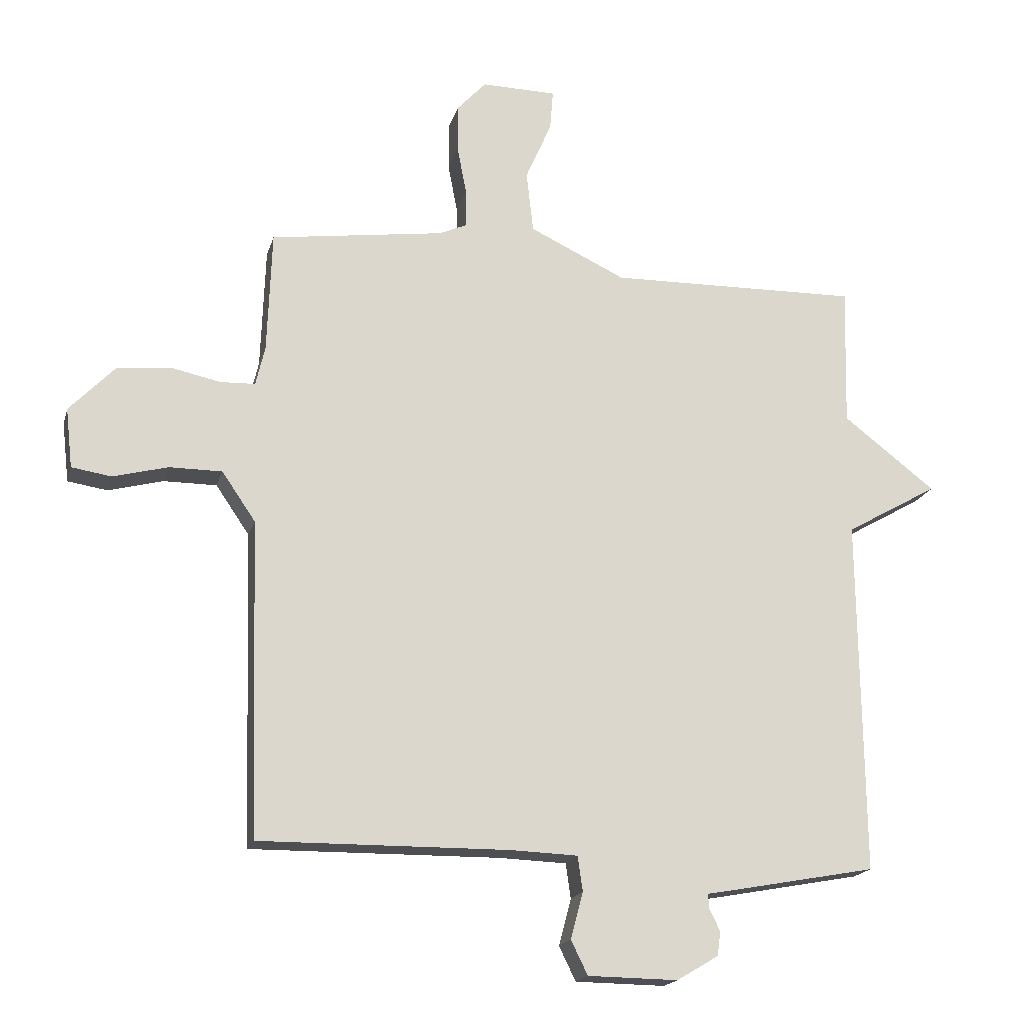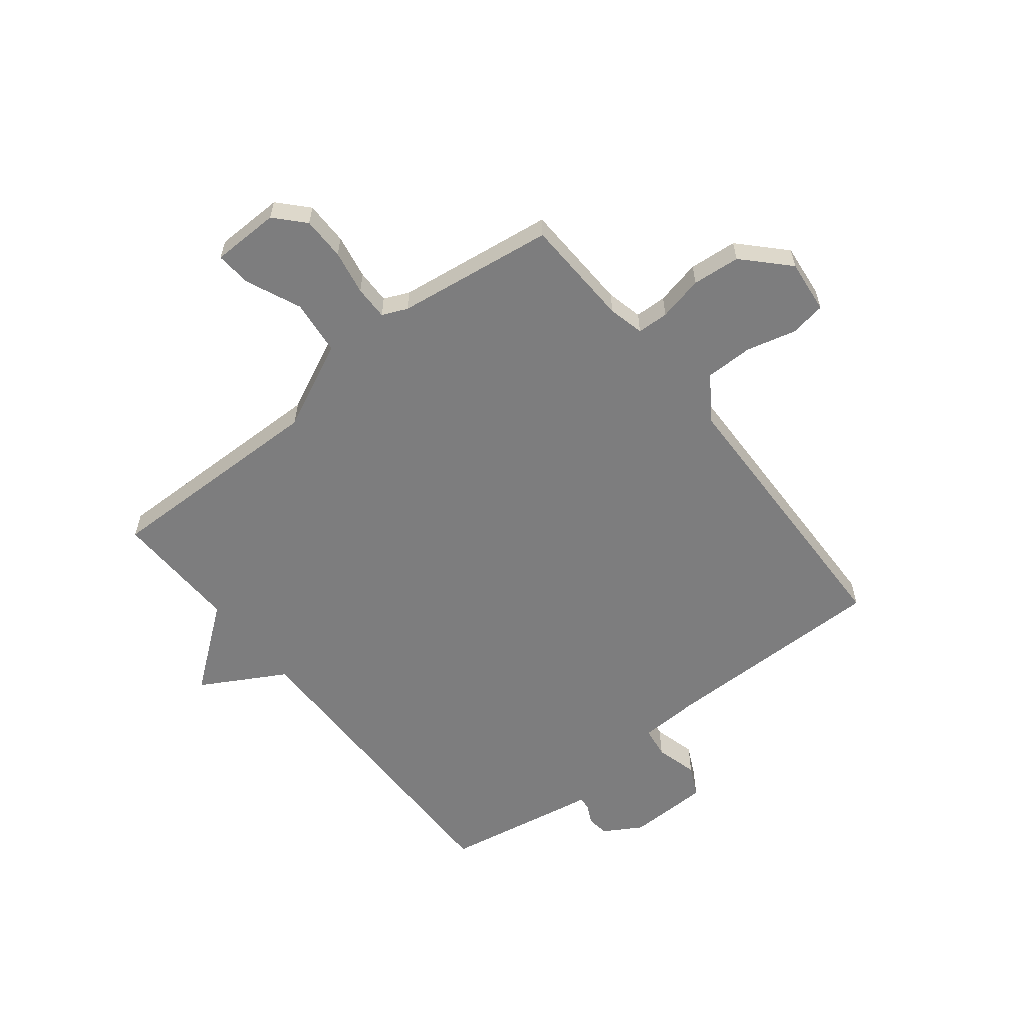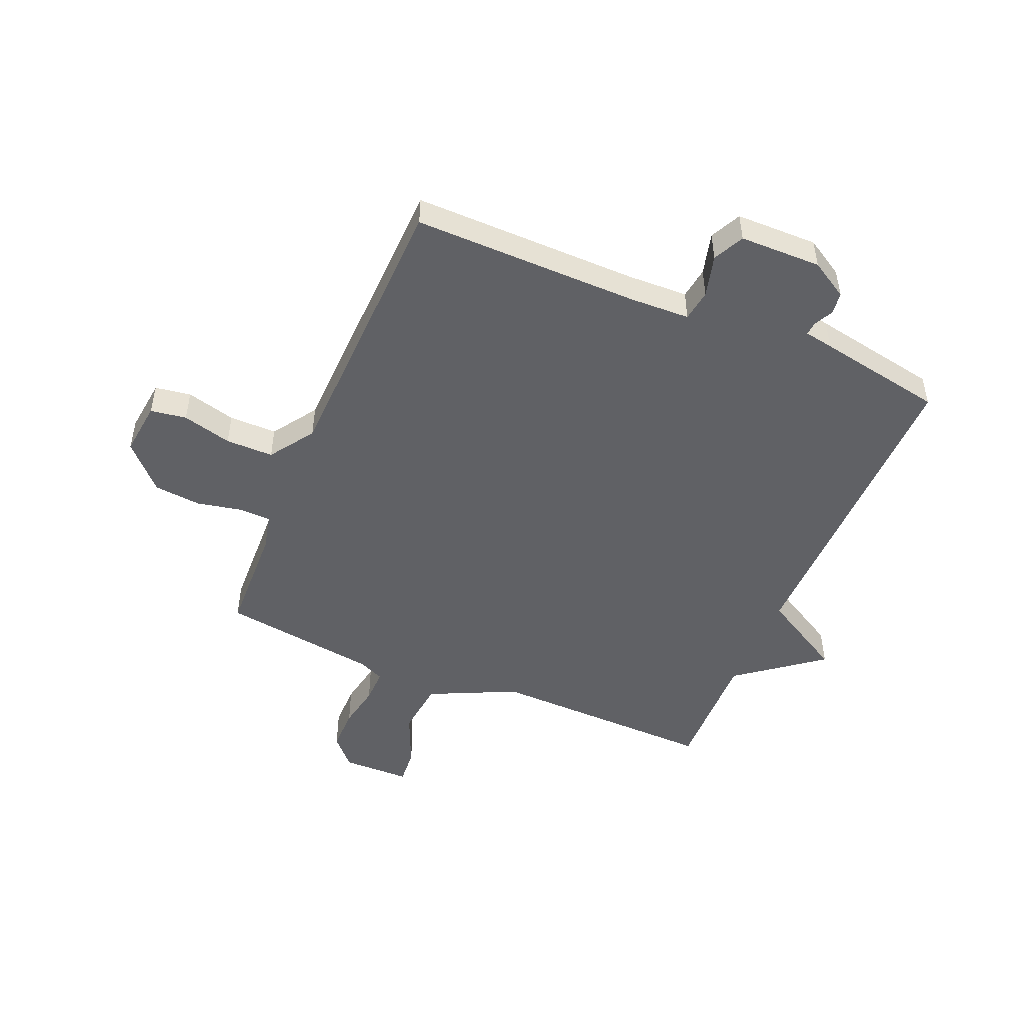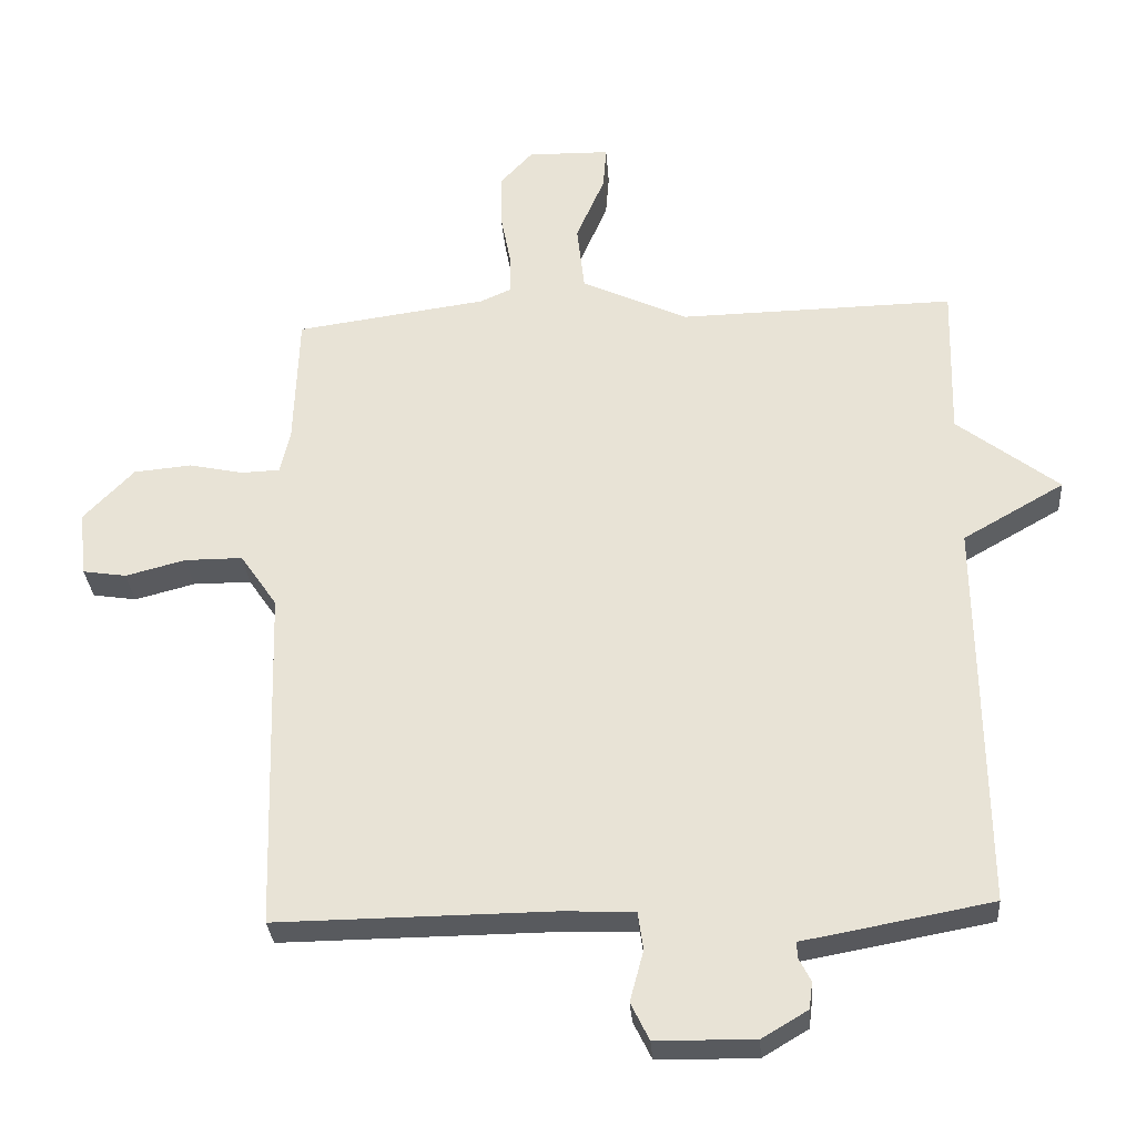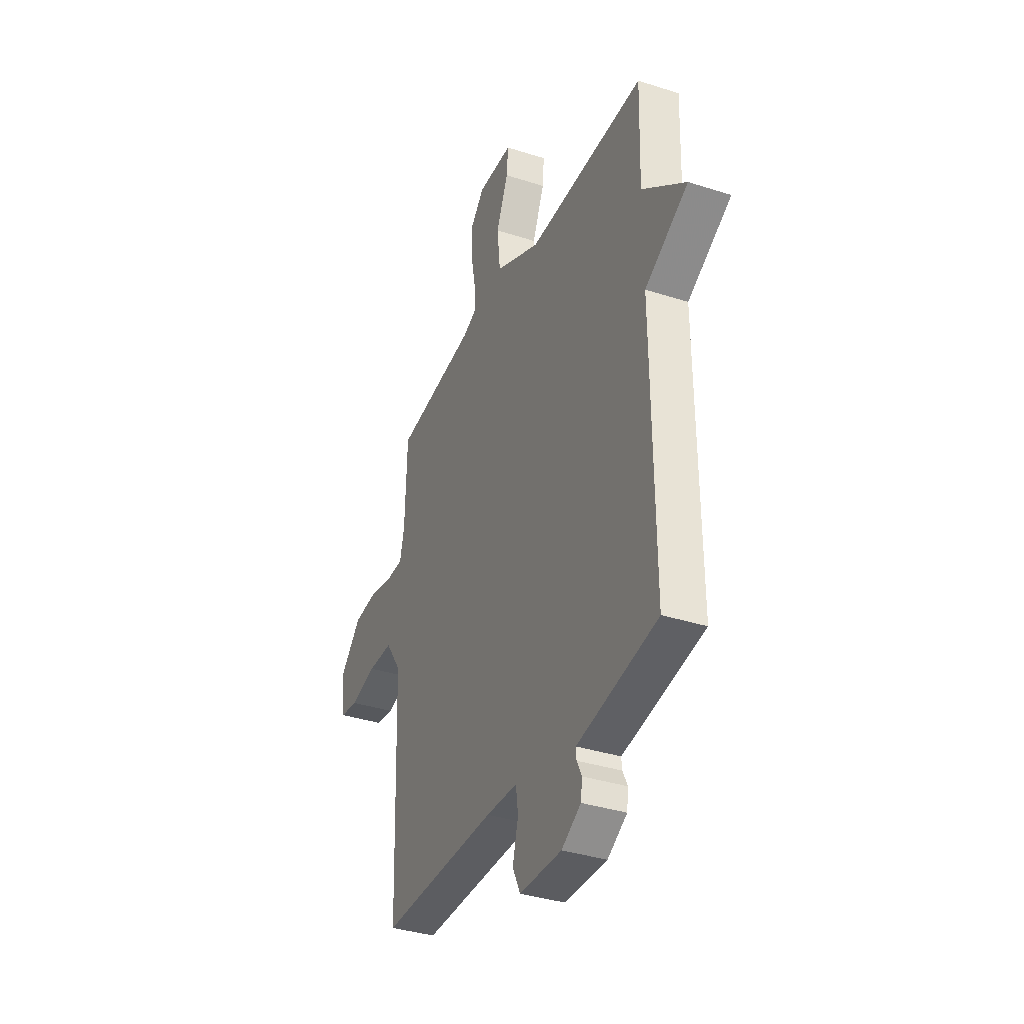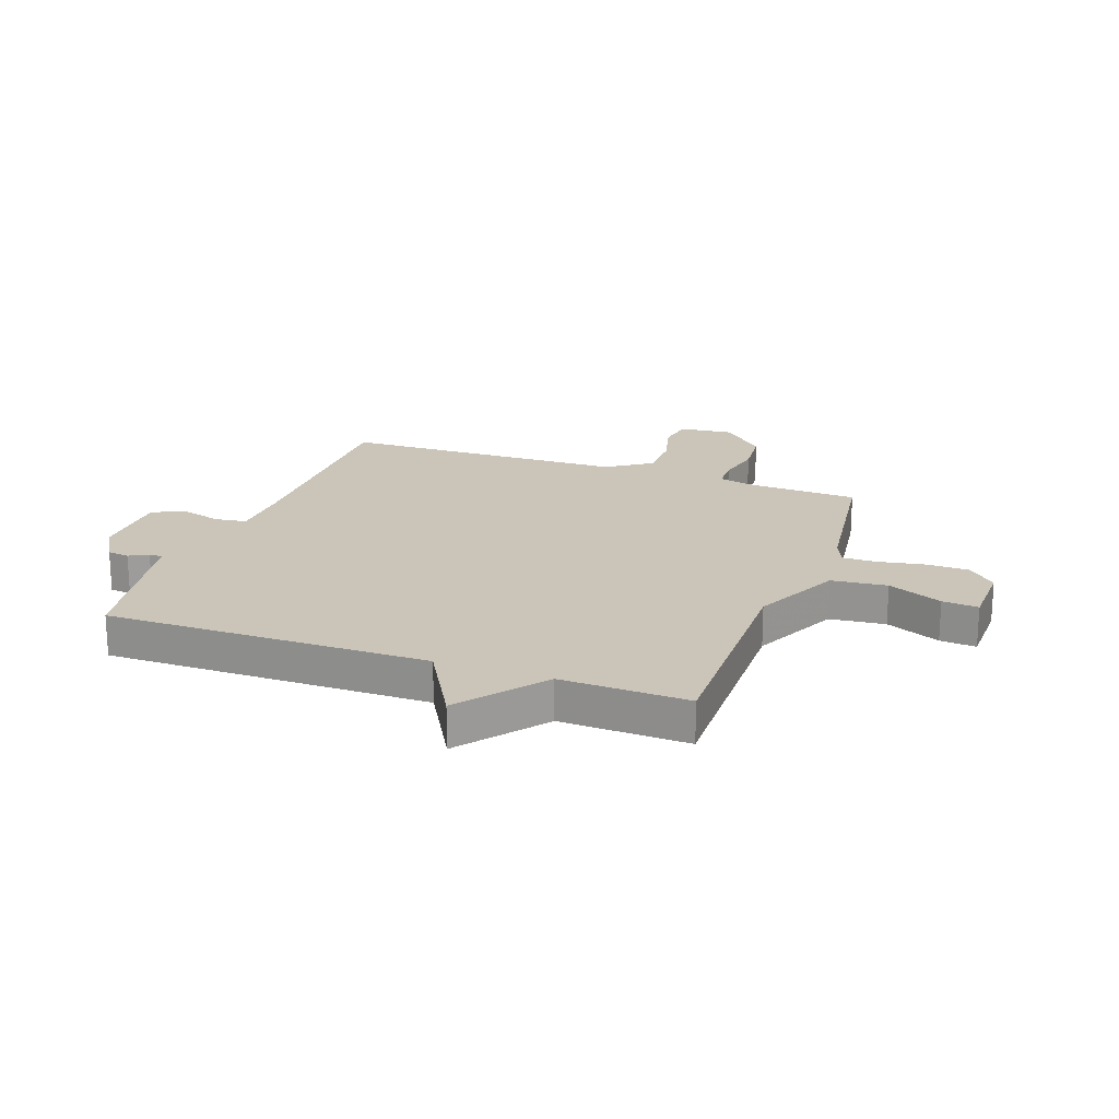
<metadata>
{"format":"obj","ext":"obj","renderer":"f3d","projection":"perspective","resolution":1024,"background":"white","views":[{"elev":-18.2,"azim":165.8,"up":"+Z"},{"elev":-59.2,"azim":38.6,"up":"+Y"},{"elev":-49.2,"azim":157.1,"up":"+Y"},{"elev":-30.9,"azim":-175.8,"up":"+Z"},{"elev":-35.9,"azim":-113.0,"up":"+Z"},{"elev":20.3,"azim":-69.9,"up":"+Y"}]}
</metadata>
<code>
v -0.5 0.07 0.5
v -0.096 0.07 0.492
v 0.059 0.07 0.565
v 0.07 0.07 0.664
v 0.028 0.07 0.761
v 0.023 0.07 0.825
v 0.144 0.07 0.827
v 0.191 0.07 0.776
v 0.191 0.07 0.699
v 0.176 0.07 0.62
v 0.175 0.07 0.559
v 0.22 0.07 0.539
v 0.5 0.07 0.5
v 0.507 0.07 0.304
v 0.522 0.07 0.24
v 0.578 0.07 0.238
v 0.658 0.07 0.255
v 0.743 0.07 0.247
v 0.817 0.07 0.17
v 0.806 0.07 0.074
v 0.742 0.07 0.064
v 0.654 0.07 0.087
v 0.569 0.07 0.087
v 0.515 0.07 0.008
v 0.5 0.07 -0.5
v 0.098 0.07 -0.496
v -0.01 0.07 -0.5
v -0.018 0.07 -0.556
v 0.002 0.07 -0.631
v -0.025 0.07 -0.686
v -0.17 0.07 -0.688
v -0.237 0.07 -0.648
v -0.242 0.07 -0.609
v -0.225 0.07 -0.575
v -0.223 0.07 -0.551
v -0.274 0.07 -0.542
v -0.5 0.07 -0.5
v -0.494 0.07 0.074
v -0.643 0.07 0.159
v -0.494 0.07 0.274
v -0.5 0 0.5
v -0.096 0 0.492
v 0.059 0 0.565
v 0.07 0 0.664
v 0.028 0 0.761
v 0.023 0 0.825
v 0.144 0 0.827
v 0.191 0 0.776
v 0.191 0 0.699
v 0.176 0 0.62
v 0.175 0 0.559
v 0.22 0 0.539
v 0.5 0 0.5
v 0.507 0 0.304
v 0.522 0 0.24
v 0.578 0 0.238
v 0.658 0 0.255
v 0.743 0 0.247
v 0.817 0 0.17
v 0.806 0 0.074
v 0.742 0 0.064
v 0.654 0 0.087
v 0.569 0 0.087
v 0.515 0 0.008
v 0.5 0 -0.5
v 0.098 0 -0.496
v -0.01 0 -0.5
v -0.018 0 -0.556
v 0.002 0 -0.631
v -0.025 0 -0.686
v -0.17 0 -0.688
v -0.237 0 -0.648
v -0.242 0 -0.609
v -0.225 0 -0.575
v -0.223 0 -0.551
v -0.274 0 -0.542
v -0.5 0 -0.5
v -0.494 0 0.074
v -0.643 0 0.159
v -0.494 0 0.274
f 38 39 40
f 35 36 37 38
f 35 38 40
f 32 33 34
f 31 32 34
f 30 31 34
f 29 30 34
f 28 29 34
f 27 28 34 35
f 24 25 26
f 23 24 26 27
f 20 21 22
f 19 20 22
f 18 19 22
f 17 18 22
f 16 17 22
f 15 16 22 23
f 12 13 14
f 11 12 14 15
f 8 9 10
f 7 8 10
f 6 7 10
f 5 6 10
f 4 5 10
f 3 4 10 11
f 27 35 40
f 23 27 40
f 15 23 40
f 11 15 40
f 3 11 40
f 2 3 40
f 1 2 40
f 80 79 78
f 78 77 76 75
f 80 78 75
f 74 73 72
f 74 72 71
f 74 71 70
f 74 70 69
f 74 69 68
f 75 74 68 67
f 66 65 64
f 67 66 64 63
f 62 61 60
f 62 60 59
f 62 59 58
f 62 58 57
f 62 57 56
f 63 62 56 55
f 54 53 52
f 55 54 52 51
f 50 49 48
f 50 48 47
f 50 47 46
f 50 46 45
f 50 45 44
f 51 50 44 43
f 80 75 67
f 80 67 63
f 80 63 55
f 80 55 51
f 80 51 43
f 80 43 42
f 80 42 41
f 1 41 42 2
f 2 42 43 3
f 3 43 44 4
f 4 44 45 5
f 5 45 46 6
f 6 46 47 7
f 7 47 48 8
f 8 48 49 9
f 9 49 50 10
f 10 50 51 11
f 11 51 52 12
f 12 52 53 13
f 13 53 54 14
f 14 54 55 15
f 15 55 56 16
f 16 56 57 17
f 17 57 58 18
f 18 58 59 19
f 19 59 60 20
f 20 60 61 21
f 21 61 62 22
f 22 62 63 23
f 23 63 64 24
f 24 64 65 25
f 25 65 66 26
f 26 66 67 27
f 27 67 68 28
f 28 68 69 29
f 29 69 70 30
f 30 70 71 31
f 31 71 72 32
f 32 72 73 33
f 33 73 74 34
f 34 74 75 35
f 35 75 76 36
f 36 76 77 37
f 37 77 78 38
f 38 78 79 39
f 39 79 80 40
f 40 80 41 1

</code>
